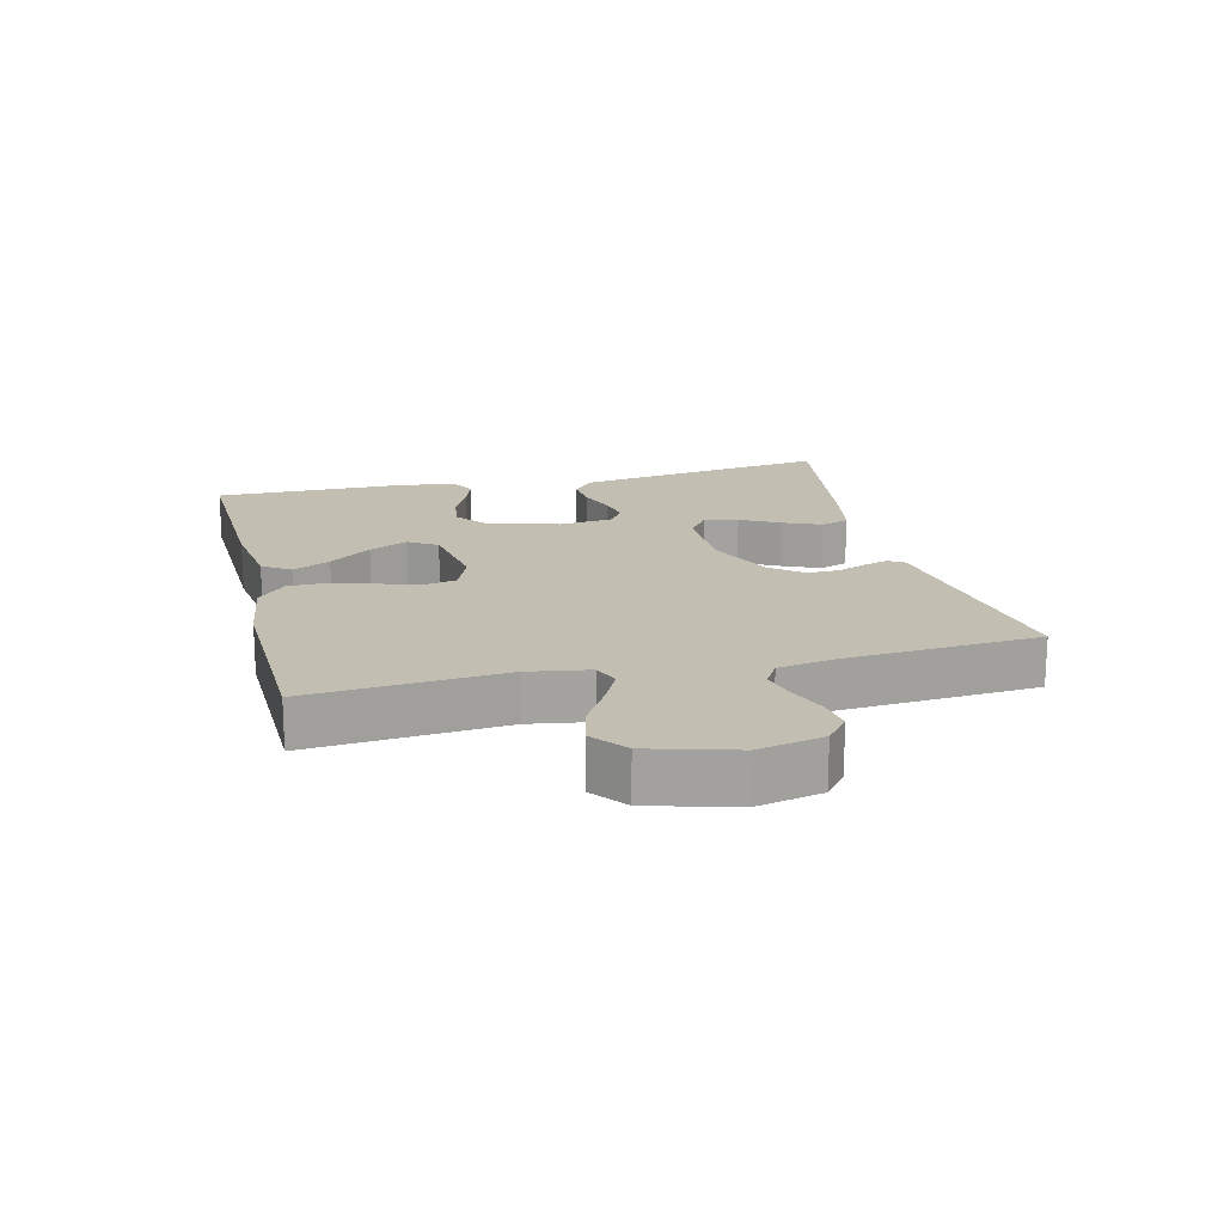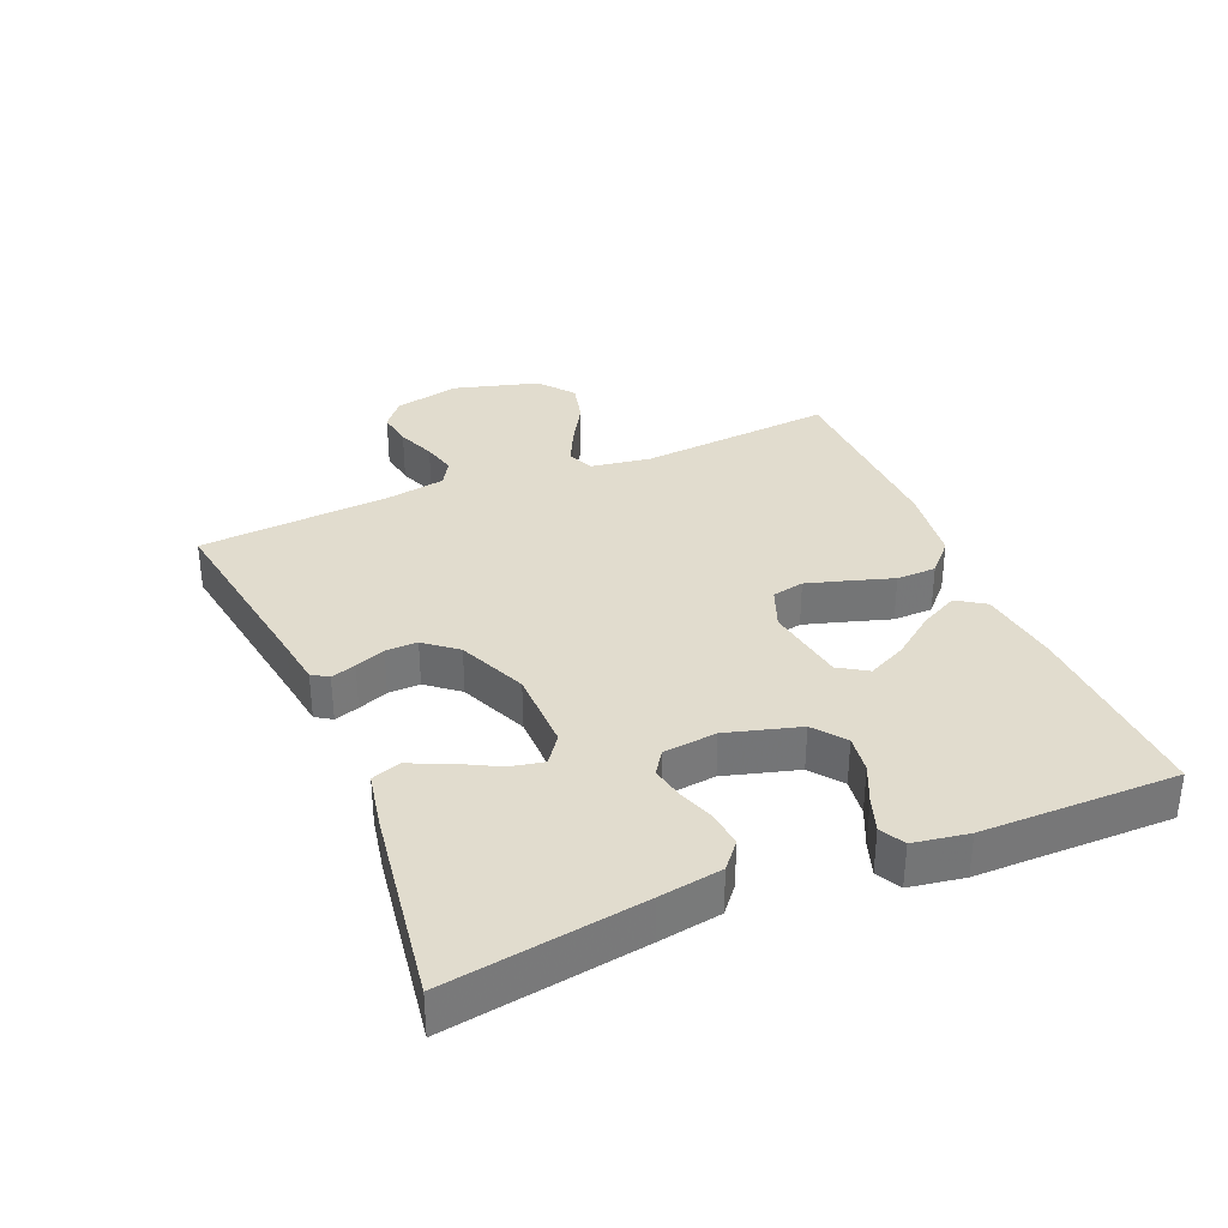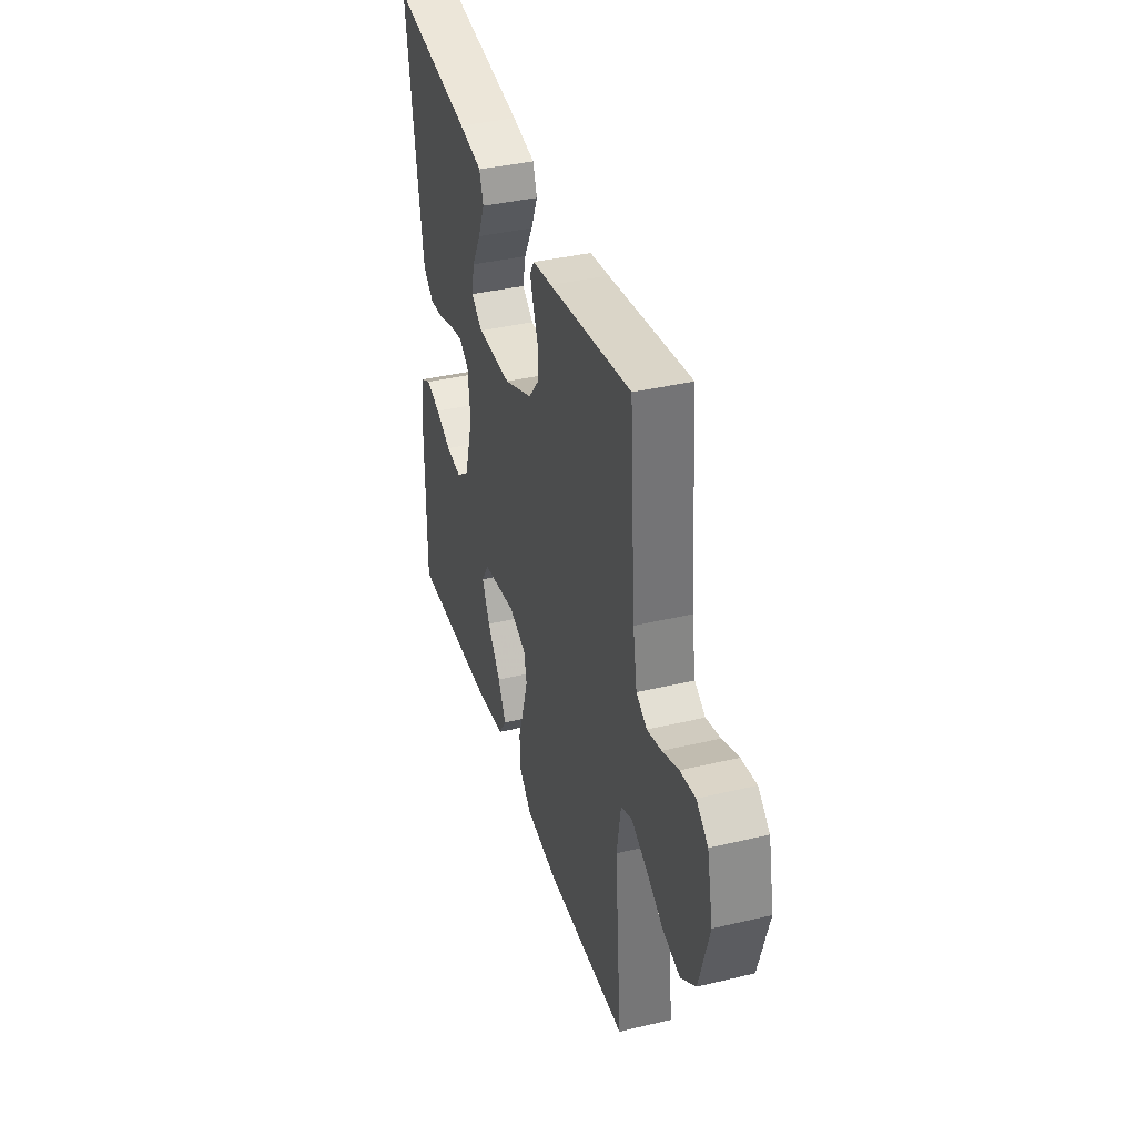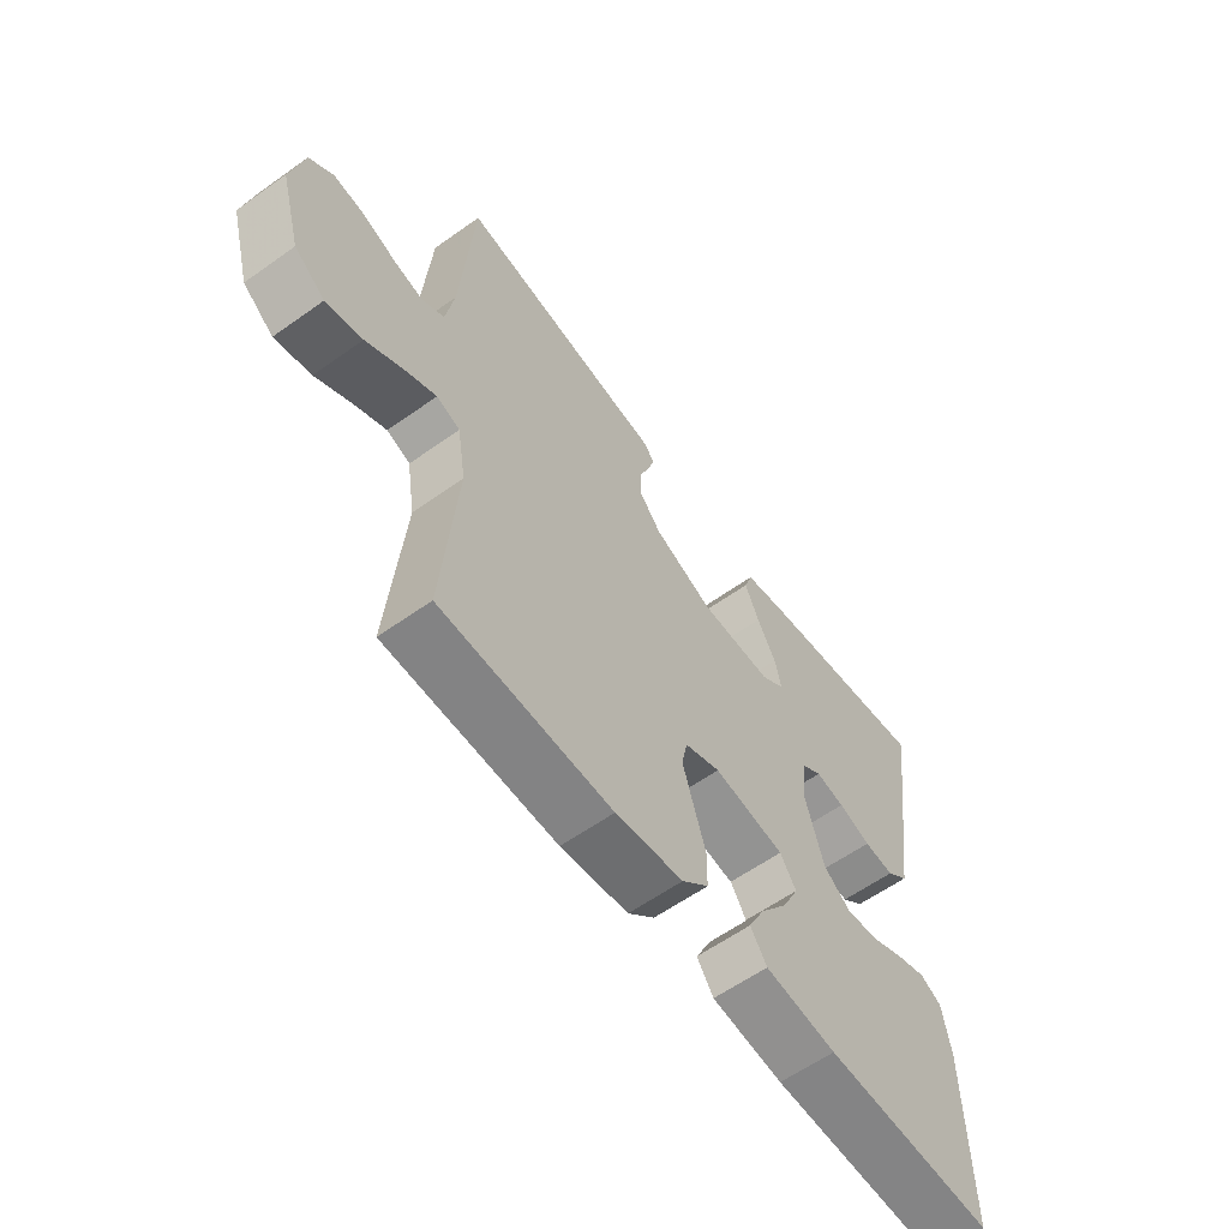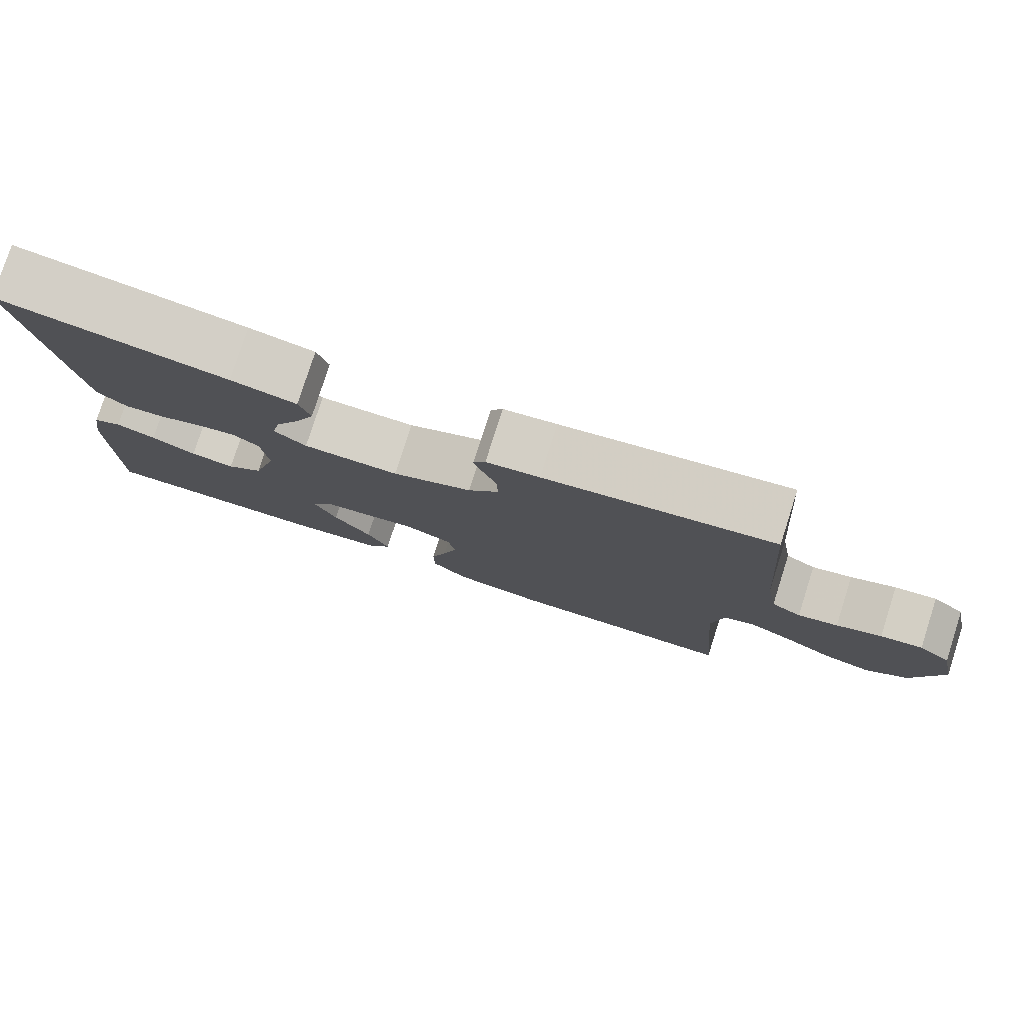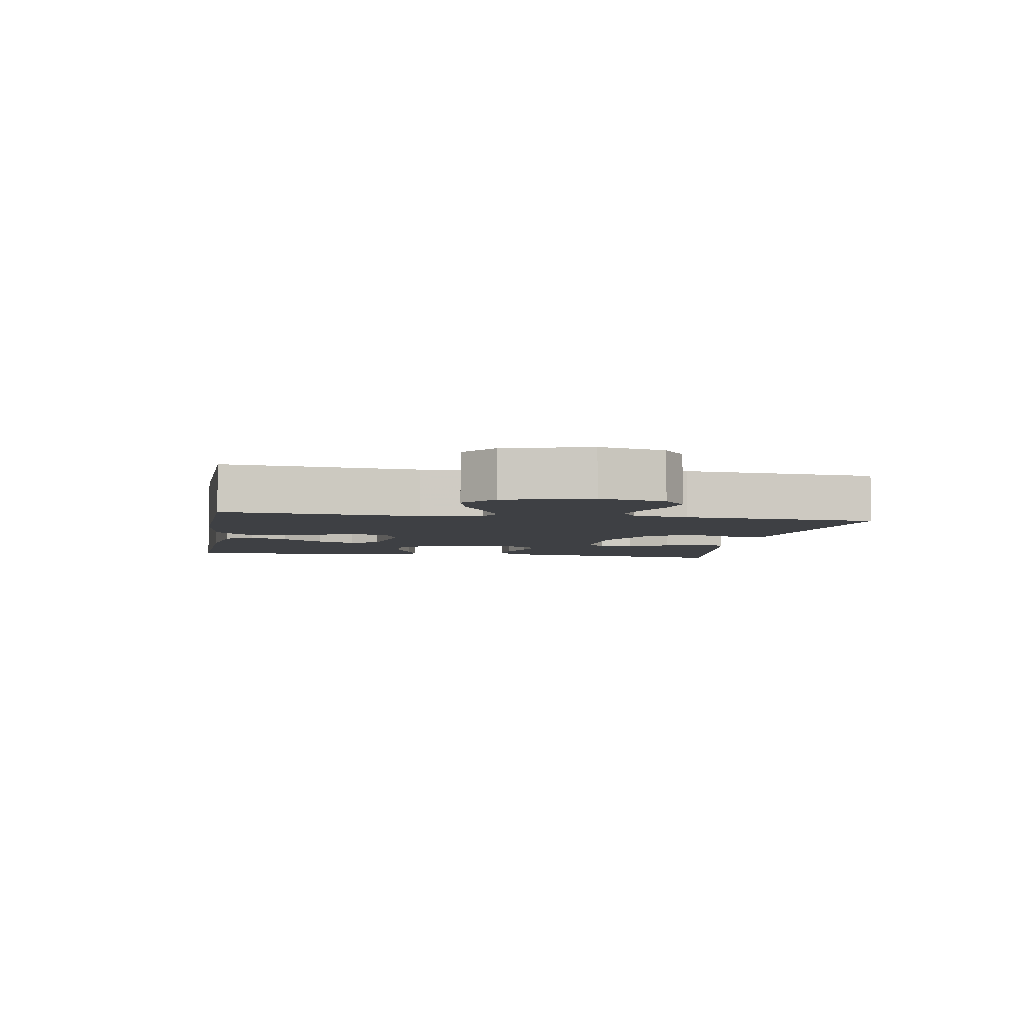
<metadata>
{"format":"obj","ext":"obj","renderer":"f3d","projection":"perspective","resolution":1024,"background":"white","views":[{"elev":17.5,"azim":-103.7,"up":"+Y"},{"elev":34.0,"azim":67.1,"up":"+Y"},{"elev":38.2,"azim":-106.8,"up":"+Z"},{"elev":-60.1,"azim":-53.9,"up":"+Z"},{"elev":78.8,"azim":-162.2,"up":"+Z"},{"elev":-4.7,"azim":-99.8,"up":"+Y"}]}
</metadata>
<code>
v 0.5 0.07 0.5
v 0.456 0.07 0.2
v 0.441 0.07 0.104
v 0.402 0.07 0.071
v 0.349 0.07 0.076
v 0.292 0.07 0.096
v 0.241 0.07 0.106
v 0.206 0.07 0.082
v 0.197 0.07 0
v 0.229 0.07 -0.112
v 0.277 0.07 -0.149
v 0.335 0.07 -0.141
v 0.394 0.07 -0.114
v 0.446 0.07 -0.096
v 0.484 0.07 -0.116
v 0.498 0.07 -0.2
v 0.5 0.07 -0.5
v 0.2 0.07 -0.49
v 0.075 0.07 -0.473
v 0.046 0.07 -0.43
v 0.075 0.07 -0.372
v 0.124 0.07 -0.307
v 0.153 0.07 -0.247
v 0.125 0.07 -0.203
v 0 0.07 -0.183
v -0.063 0.07 -0.208
v -0.073 0.07 -0.257
v -0.054 0.07 -0.32
v -0.033 0.07 -0.387
v -0.034 0.07 -0.448
v -0.081 0.07 -0.492
v -0.2 0.07 -0.508
v -0.5 0.07 -0.5
v -0.475 0.07 -0.2
v -0.49 0.07 -0.107
v -0.531 0.07 -0.091
v -0.587 0.07 -0.119
v -0.651 0.07 -0.157
v -0.715 0.07 -0.173
v -0.769 0.07 -0.131
v -0.806 0.07 0
v -0.784 0.07 0.101
v -0.742 0.07 0.135
v -0.687 0.07 0.127
v -0.628 0.07 0.104
v -0.576 0.07 0.091
v -0.537 0.07 0.114
v -0.522 0.07 0.2
v -0.5 0.07 0.5
v -0.2 0.07 0.454
v -0.13 0.07 0.444
v -0.114 0.07 0.419
v -0.126 0.07 0.381
v -0.144 0.07 0.335
v -0.145 0.07 0.286
v -0.105 0.07 0.237
v 0 0.07 0.192
v 0.126 0.07 0.191
v 0.168 0.07 0.222
v 0.157 0.07 0.274
v 0.124 0.07 0.335
v 0.099 0.07 0.393
v 0.114 0.07 0.437
v 0.2 0.07 0.454
v 0.5 0 0.5
v 0.456 0 0.2
v 0.441 0 0.104
v 0.402 0 0.071
v 0.349 0 0.076
v 0.292 0 0.096
v 0.241 0 0.106
v 0.206 0 0.082
v 0.197 0 0
v 0.229 0 -0.112
v 0.277 0 -0.149
v 0.335 0 -0.141
v 0.394 0 -0.114
v 0.446 0 -0.096
v 0.484 0 -0.116
v 0.498 0 -0.2
v 0.5 0 -0.5
v 0.2 0 -0.49
v 0.075 0 -0.473
v 0.046 0 -0.43
v 0.075 0 -0.372
v 0.124 0 -0.307
v 0.153 0 -0.247
v 0.125 0 -0.203
v 0 0 -0.183
v -0.063 0 -0.208
v -0.073 0 -0.257
v -0.054 0 -0.32
v -0.033 0 -0.387
v -0.034 0 -0.448
v -0.081 0 -0.492
v -0.2 0 -0.508
v -0.5 0 -0.5
v -0.475 0 -0.2
v -0.49 0 -0.107
v -0.531 0 -0.091
v -0.587 0 -0.119
v -0.651 0 -0.157
v -0.715 0 -0.173
v -0.769 0 -0.131
v -0.806 0 0
v -0.784 0 0.101
v -0.742 0 0.135
v -0.687 0 0.127
v -0.628 0 0.104
v -0.576 0 0.091
v -0.537 0 0.114
v -0.522 0 0.2
v -0.5 0 0.5
v -0.2 0 0.454
v -0.13 0 0.444
v -0.114 0 0.419
v -0.126 0 0.381
v -0.144 0 0.335
v -0.145 0 0.286
v -0.105 0 0.237
v 0 0 0.192
v 0.126 0 0.191
v 0.168 0 0.222
v 0.157 0 0.274
v 0.124 0 0.335
v 0.099 0 0.393
v 0.114 0 0.437
v 0.2 0 0.454
f 60 61 62 63
f 60 63 64 1
f 51 52 53 54
f 50 51 54
f 48 49 50 54
f 47 48 54 55
f 46 47 55 56
f 42 43 44 45
f 42 45 46
f 41 42 46
f 37 38 39 40
f 36 37 40 41
f 31 32 33 34
f 31 34 35
f 28 29 30 31
f 27 28 31 35
f 26 27 35 36
f 19 20 21 22
f 19 22 23
f 18 19 23
f 17 18 23
f 16 17 23 24
f 12 13 14 15
f 12 15 16 24
f 3 4 5 6
f 3 6 7
f 2 3 7
f 59 60 1 2
f 58 59 2 7
f 57 58 7 8
f 56 57 8 9
f 46 56 9 10
f 41 46 10 11
f 25 26 36 41
f 25 41 11
f 24 25 11
f 11 12 24
f 127 126 125 124
f 65 128 127 124
f 118 117 116 115
f 118 115 114
f 118 114 113 112
f 119 118 112 111
f 120 119 111 110
f 109 108 107 106
f 110 109 106
f 110 106 105
f 104 103 102 101
f 105 104 101 100
f 98 97 96 95
f 99 98 95
f 95 94 93 92
f 99 95 92 91
f 100 99 91 90
f 86 85 84 83
f 87 86 83
f 87 83 82
f 87 82 81
f 88 87 81 80
f 79 78 77 76
f 88 80 79 76
f 70 69 68 67
f 71 70 67
f 71 67 66
f 66 65 124 123
f 71 66 123 122
f 72 71 122 121
f 73 72 121 120
f 74 73 120 110
f 75 74 110 105
f 105 100 90 89
f 75 105 89
f 75 89 88
f 88 76 75
f 1 65 66 2
f 2 66 67 3
f 3 67 68 4
f 4 68 69 5
f 5 69 70 6
f 6 70 71 7
f 7 71 72 8
f 8 72 73 9
f 9 73 74 10
f 10 74 75 11
f 11 75 76 12
f 12 76 77 13
f 13 77 78 14
f 14 78 79 15
f 15 79 80 16
f 16 80 81 17
f 17 81 82 18
f 18 82 83 19
f 19 83 84 20
f 20 84 85 21
f 21 85 86 22
f 22 86 87 23
f 23 87 88 24
f 24 88 89 25
f 25 89 90 26
f 26 90 91 27
f 27 91 92 28
f 28 92 93 29
f 29 93 94 30
f 30 94 95 31
f 31 95 96 32
f 32 96 97 33
f 33 97 98 34
f 34 98 99 35
f 35 99 100 36
f 36 100 101 37
f 37 101 102 38
f 38 102 103 39
f 39 103 104 40
f 40 104 105 41
f 41 105 106 42
f 42 106 107 43
f 43 107 108 44
f 44 108 109 45
f 45 109 110 46
f 46 110 111 47
f 47 111 112 48
f 48 112 113 49
f 49 113 114 50
f 50 114 115 51
f 51 115 116 52
f 52 116 117 53
f 53 117 118 54
f 54 118 119 55
f 55 119 120 56
f 56 120 121 57
f 57 121 122 58
f 58 122 123 59
f 59 123 124 60
f 60 124 125 61
f 61 125 126 62
f 62 126 127 63
f 63 127 128 64
f 64 128 65 1

</code>
